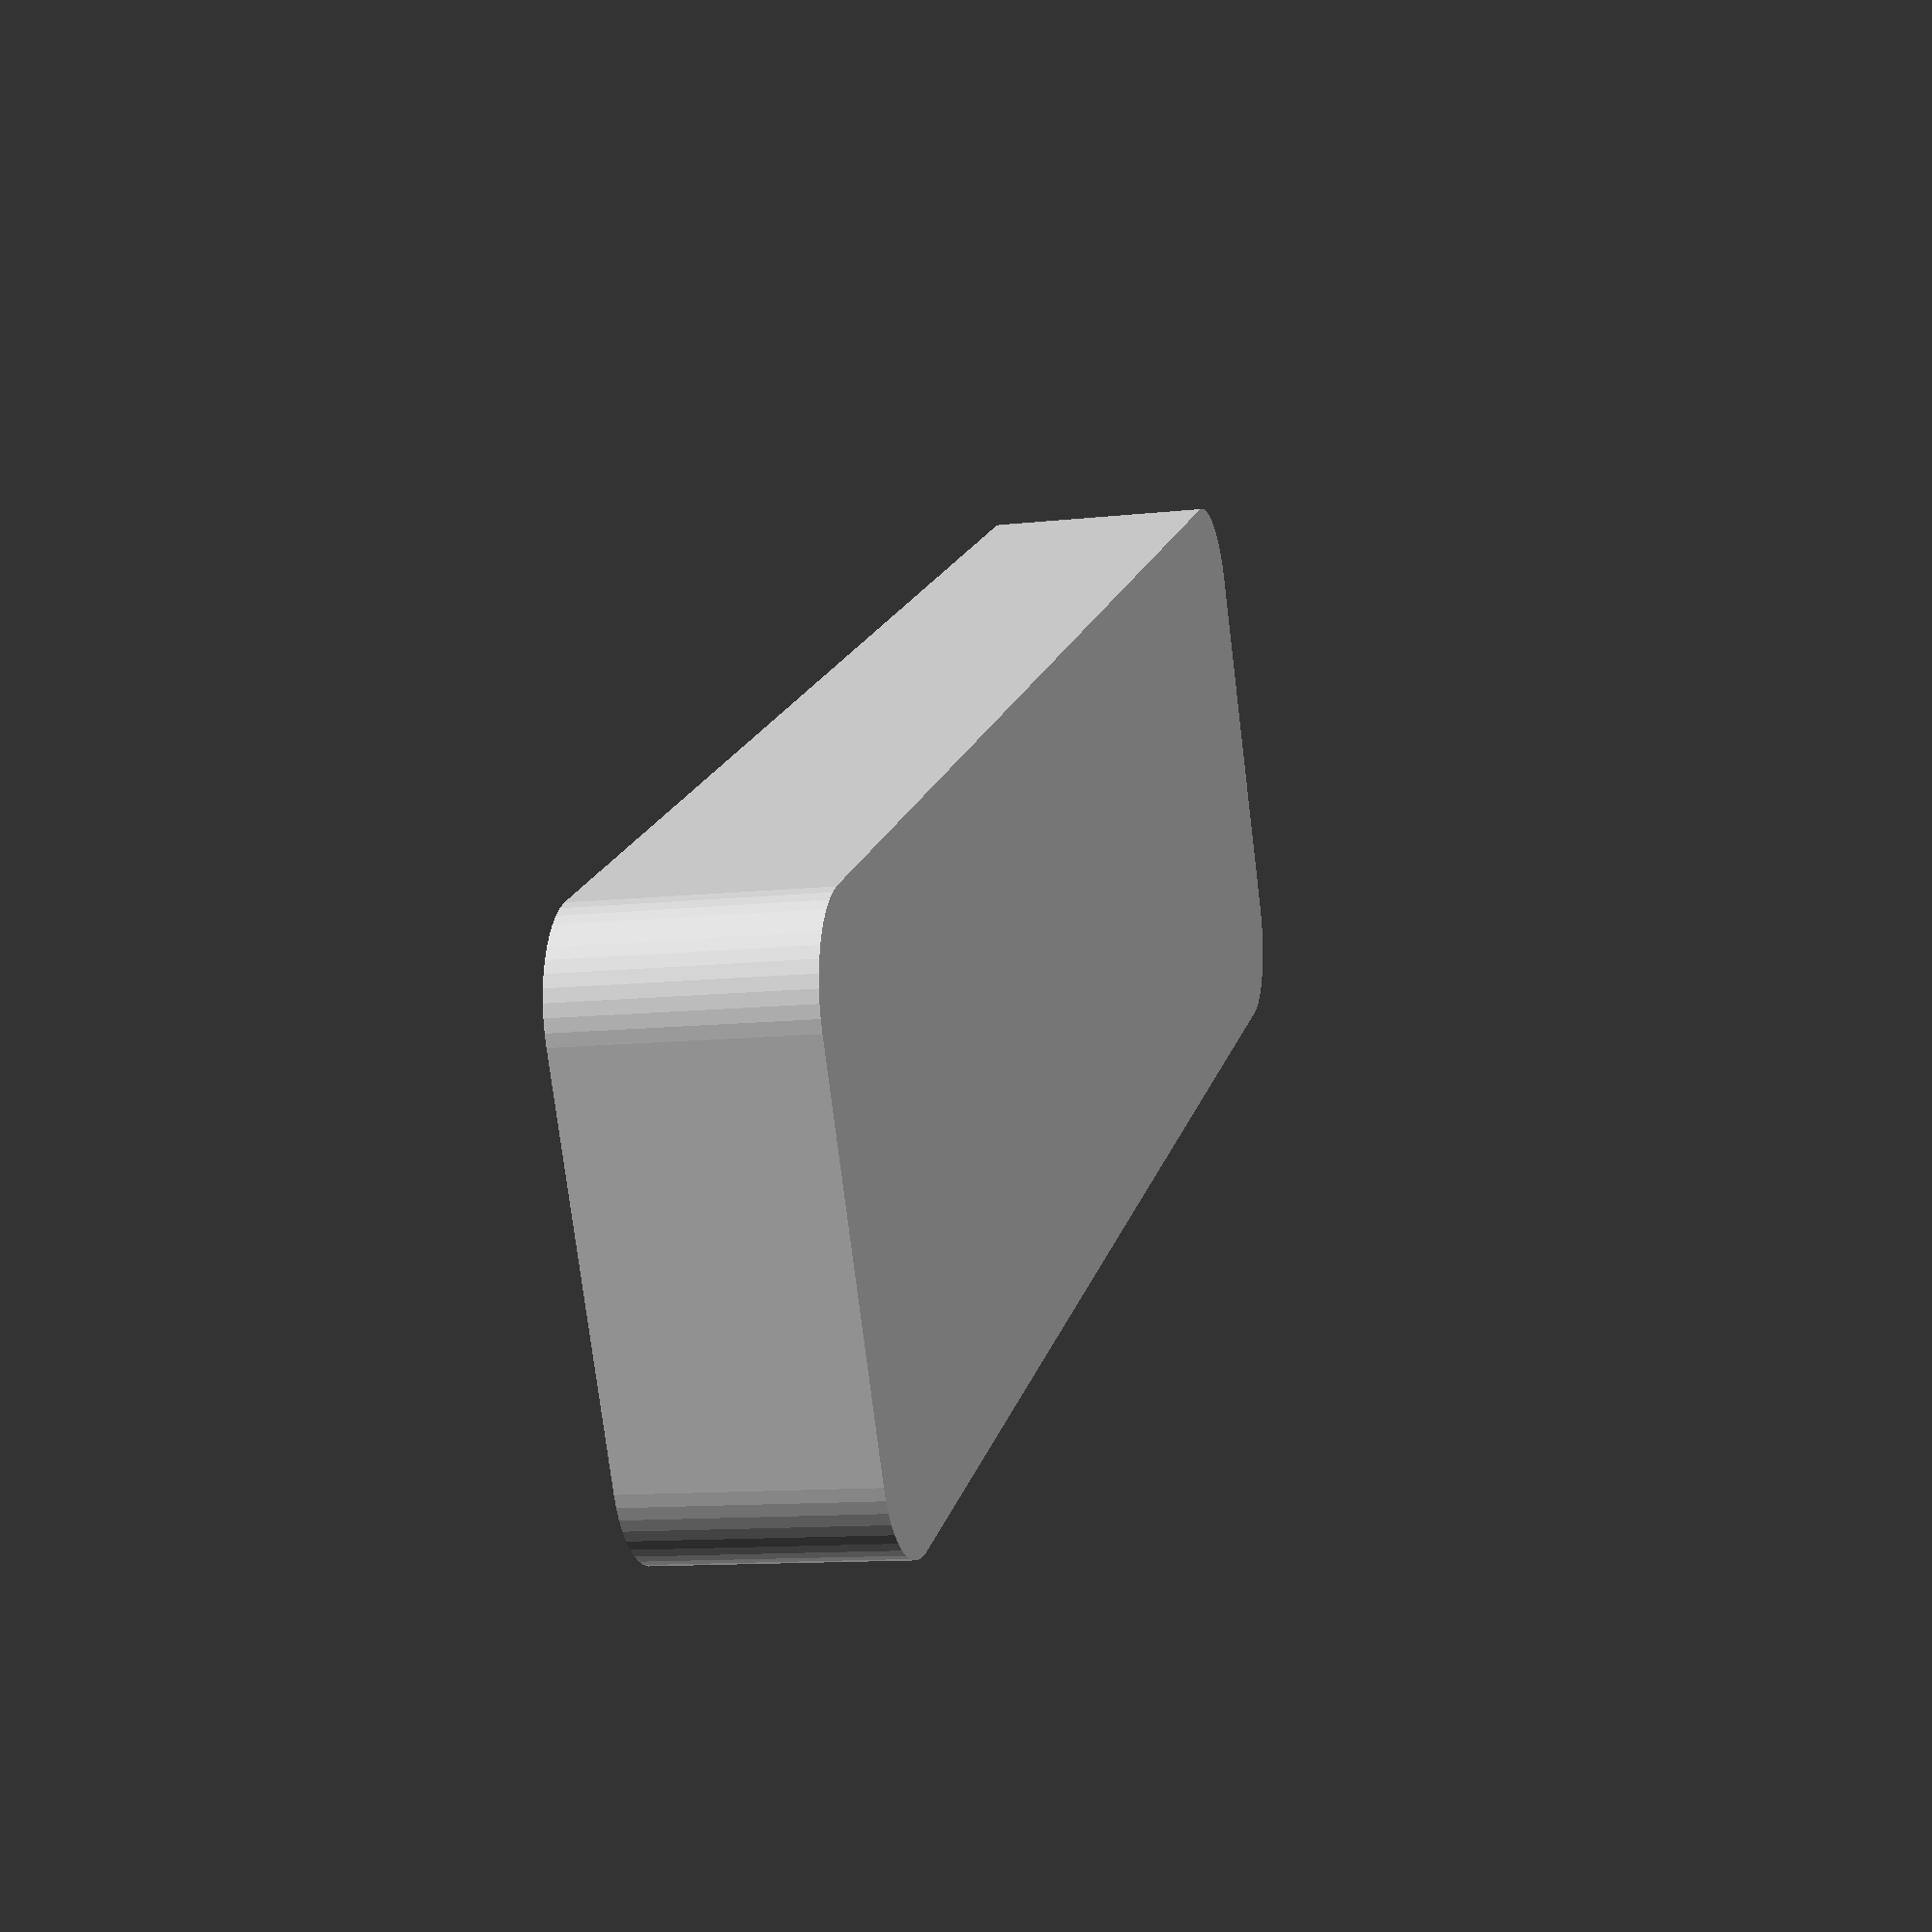
<openscad>
$fn = 50;


difference() {
	union() {
		hull() {
			translate(v = [-40.0000000000, 10.0000000000, 0]) {
				cylinder(h = 12, r = 5);
			}
			translate(v = [40.0000000000, 10.0000000000, 0]) {
				cylinder(h = 12, r = 5);
			}
			translate(v = [-40.0000000000, -10.0000000000, 0]) {
				cylinder(h = 12, r = 5);
			}
			translate(v = [40.0000000000, -10.0000000000, 0]) {
				cylinder(h = 12, r = 5);
			}
		}
	}
	union() {
		translate(v = [0, 0, 2]) {
			#hull() {
				translate(v = [-40.0000000000, 10.0000000000, 0]) {
					cylinder(h = 10, r = 4);
				}
				translate(v = [40.0000000000, 10.0000000000, 0]) {
					cylinder(h = 10, r = 4);
				}
				translate(v = [-40.0000000000, -10.0000000000, 0]) {
					cylinder(h = 10, r = 4);
				}
				translate(v = [40.0000000000, -10.0000000000, 0]) {
					cylinder(h = 10, r = 4);
				}
			}
		}
	}
}
</openscad>
<views>
elev=191.6 azim=207.6 roll=74.8 proj=p view=solid
</views>
